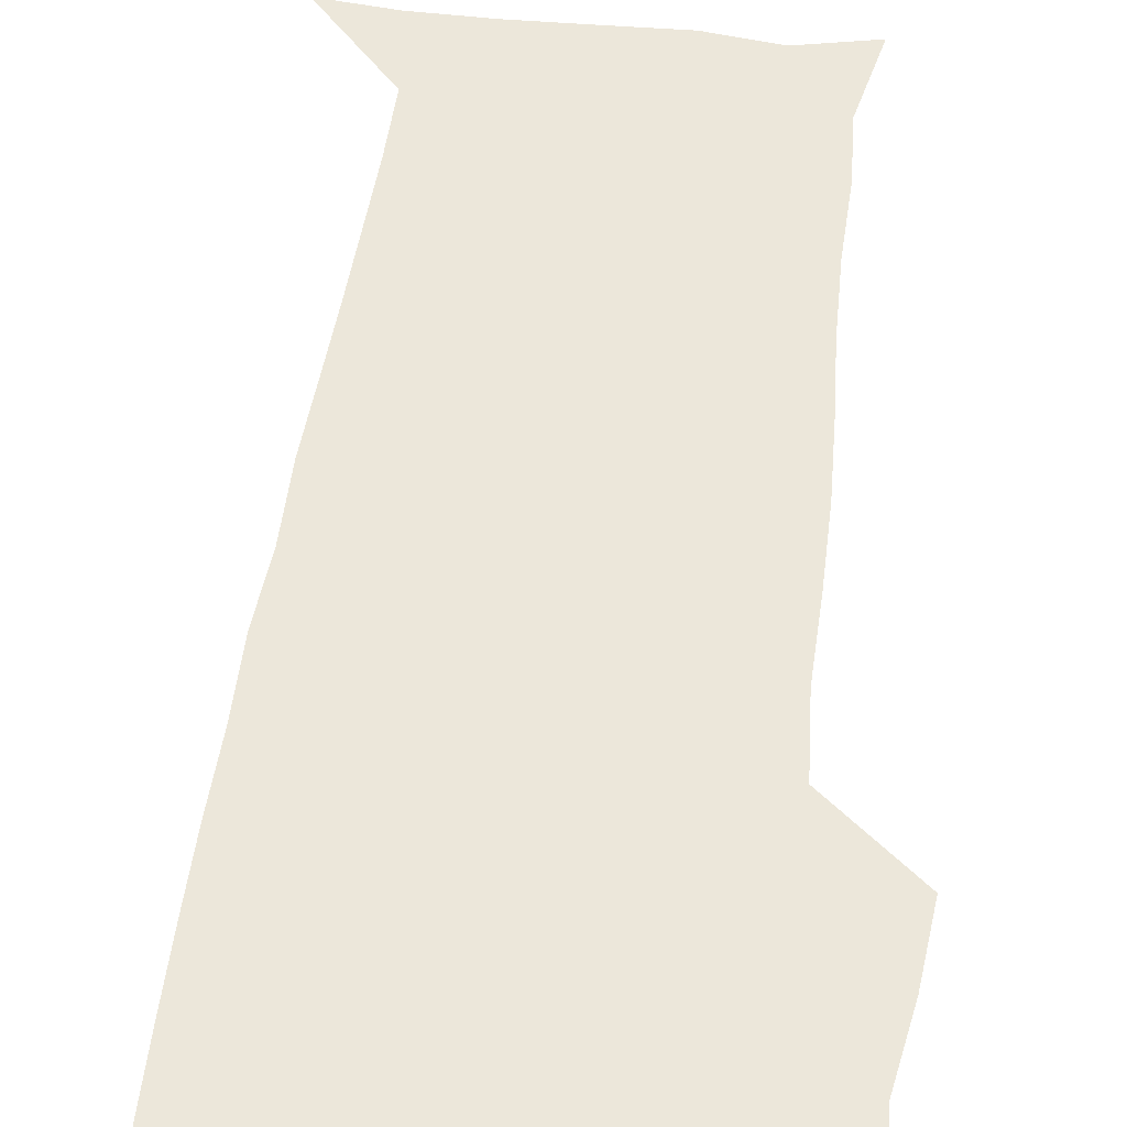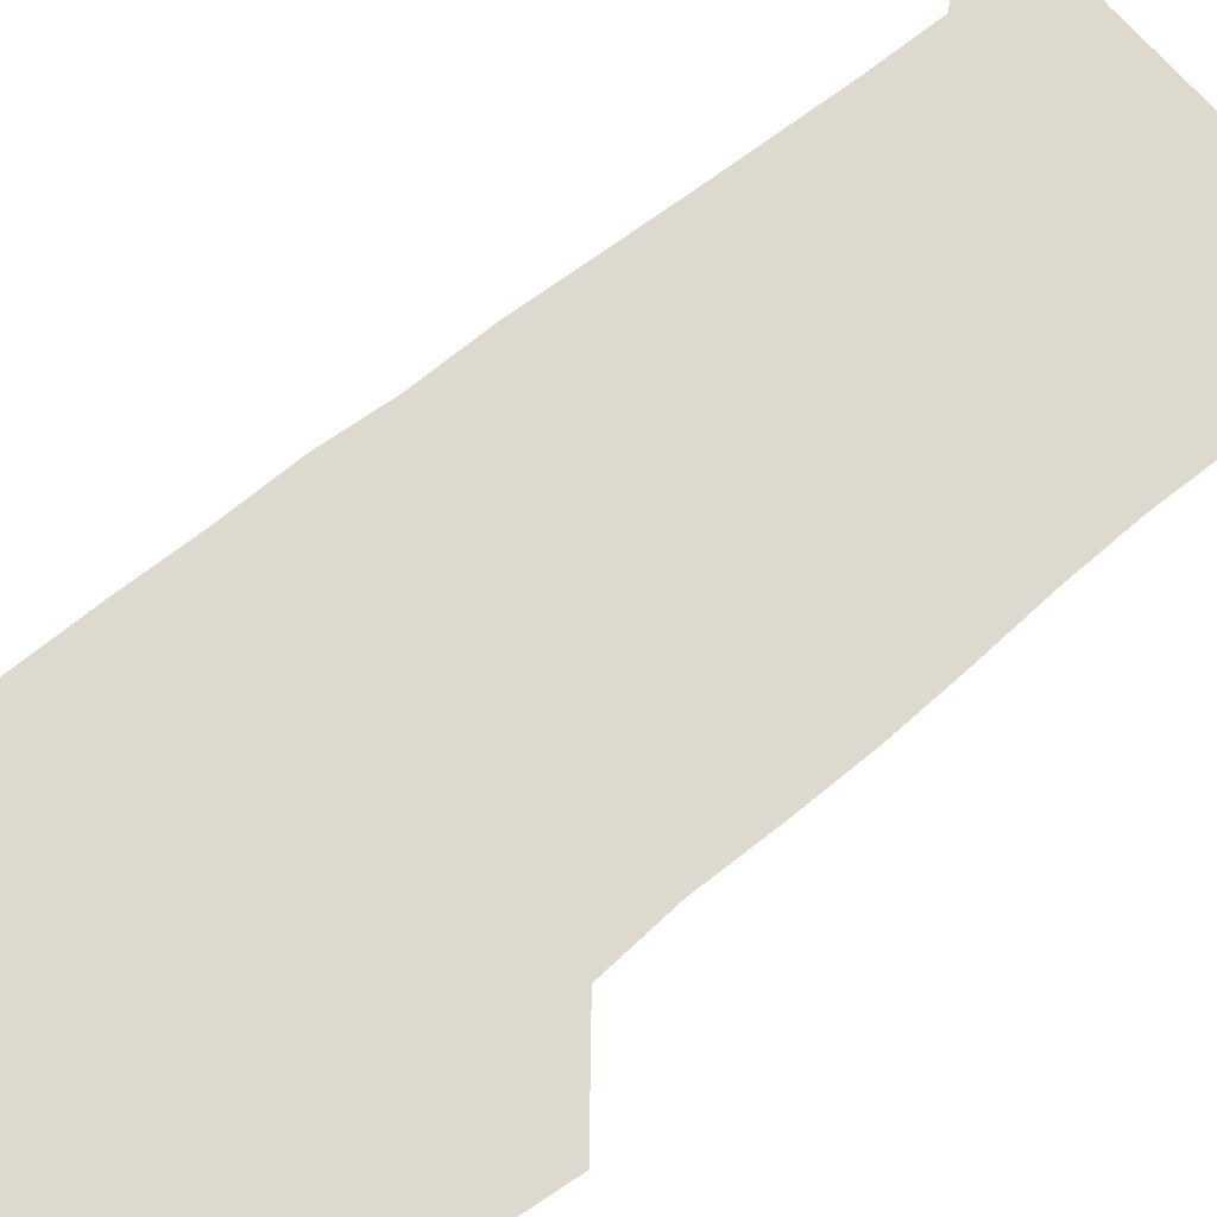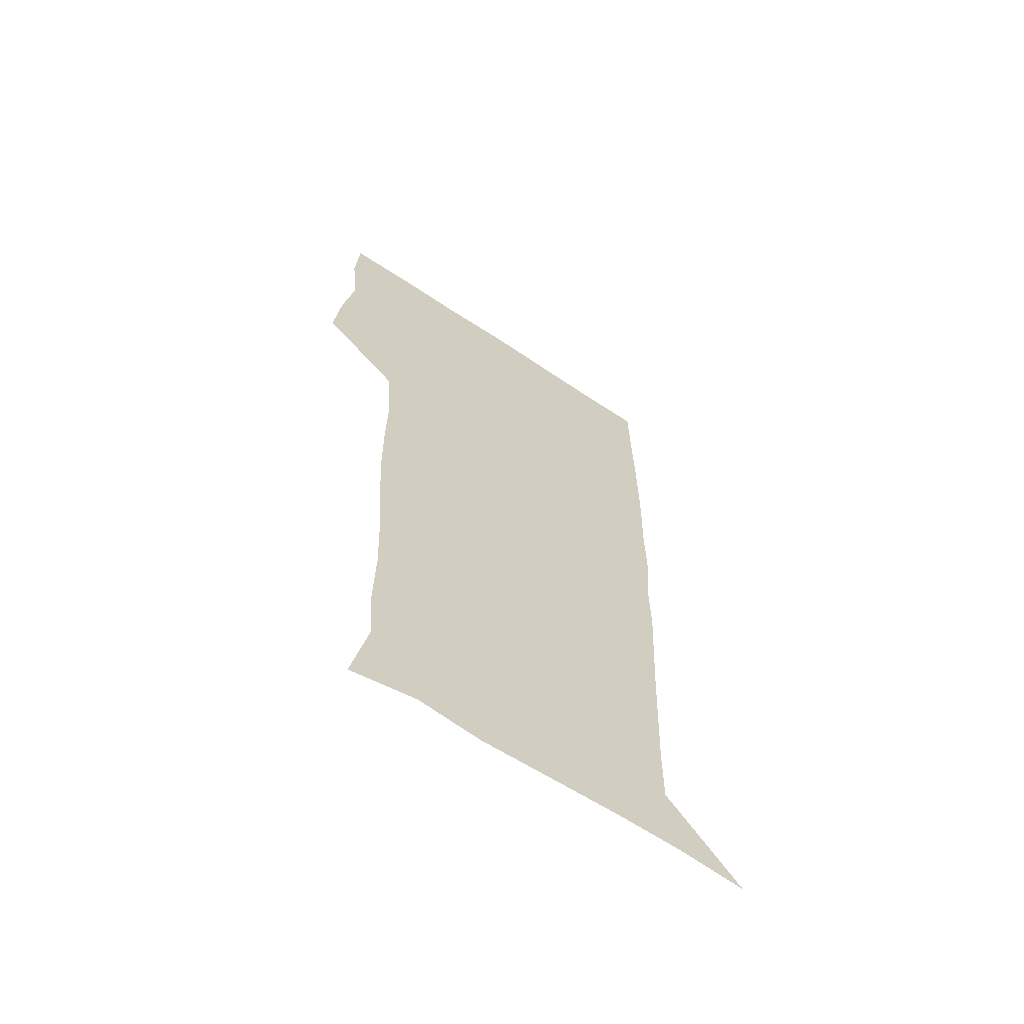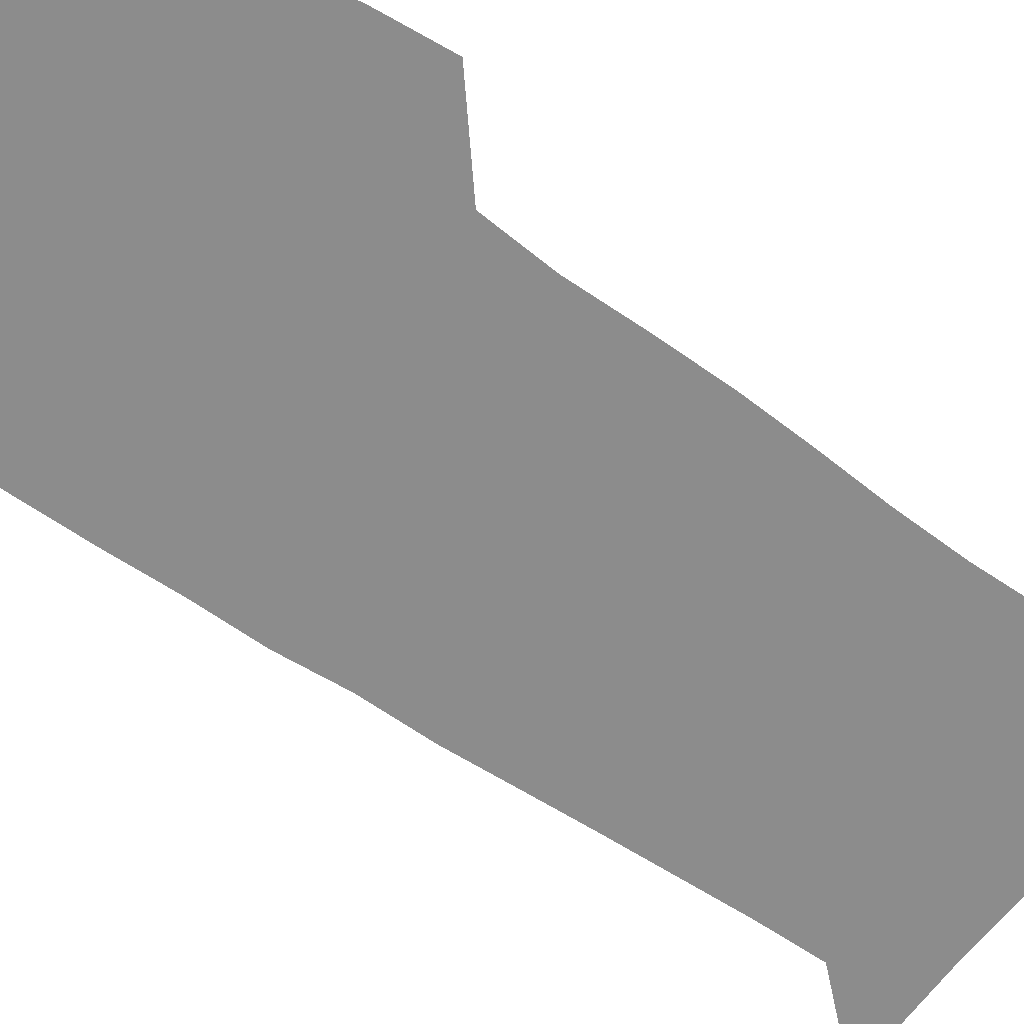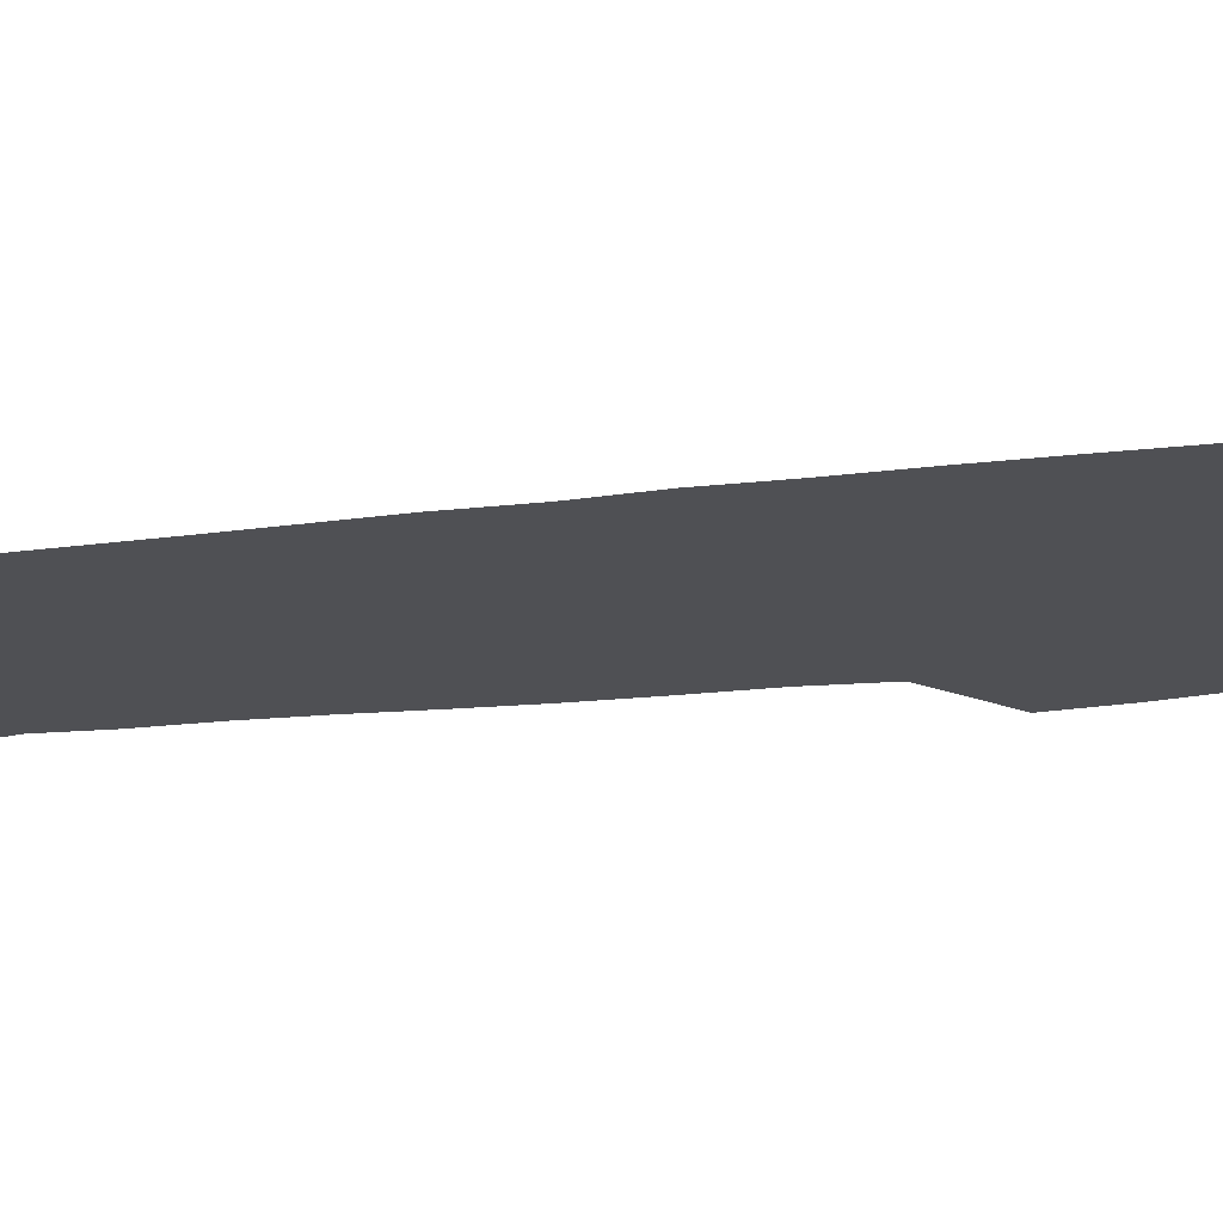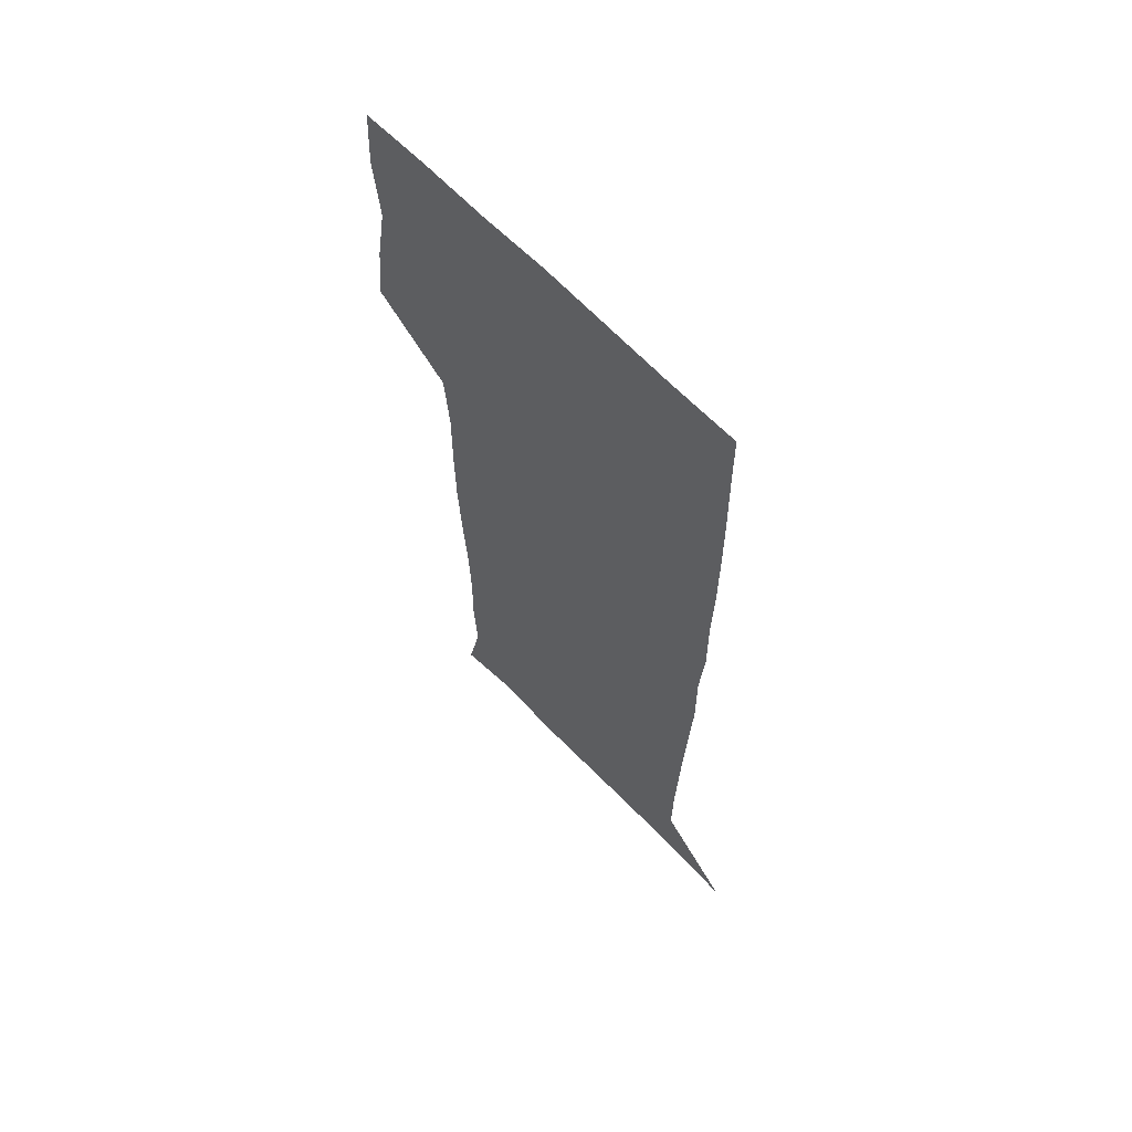
<metadata>
{"format":"obj","ext":"obj","renderer":"f3d","projection":"perspective","resolution":1024,"background":"white","views":[{"elev":52.0,"azim":-172.5,"up":"+Z"},{"elev":71.4,"azim":-128.8,"up":"+Z"},{"elev":-64.5,"azim":-34.0,"up":"+Y"},{"elev":-64.2,"azim":-125.1,"up":"+Z"},{"elev":-19.1,"azim":102.9,"up":"+Z"},{"elev":64.5,"azim":46.3,"up":"+Y"}]}
</metadata>
<code>
v 473.5 448.3 0
v 476.3 478.5 0
v 481.3 509.9 0
v 478.4 540.7 0
v 480 569.8 0
v 509.2 139.7 0
v 516.4 175 0
v 514.8 202.2 0
v 515.3 233.6 0
v 514.2 264.4 0
v 512.2 294.4 0
v 510.7 324.7 0
v 510.4 356.1 0
v 510.8 388.6 0
v 508.5 419.4 0
v 512.5 451 0
v 510.7 480.3 0
v 513.2 510 0
v 513.2 539.2 0
v 509.7 571.1 0
v 539 146.5 0
v 544.3 181.3 0
v 546.5 213.7 0
v 546.1 243.1 0
v 544.8 271.9 0
v 544.1 301.9 0
v 543.4 331.7 0
v 542.6 361.6 0
v 542.2 392 0
v 543.3 422.7 0
v 544.1 452.3 0
v 543.8 481.2 0
v 543.9 509.9 0
v 544.3 537.9 0
v 540.4 570.7 0
v 567.1 143.4 0
v 571.8 183.7 0
v 574.3 219.4 0
v 573.6 246.5 0
v 573.3 275.7 0
v 573 305.1 0
v 572.7 334.7 0
v 572.6 364.6 0
v 572.8 394.3 0
v 572.9 423.6 0
v 573.4 453 0
v 572.9 481.5 0
v 573 510.1 0
v 572.6 538.7 0
v 570.1 572.1 0
v 597.9 145 0
v 599.7 187.3 0
v 600.4 217.3 0
v 600.5 245.7 0
v 600.6 276.8 0
v 600.7 305.2 0
v 600.9 336.8 0
v 601 365.5 0
v 601.3 394.2 0
v 601.5 423.3 0
v 601.5 453 0
v 601.6 481.6 0
v 601.6 510.3 0
v 601.4 538.5 0
v 600.3 571.2 0
v 628.9 146.4 0
v 627.3 183.5 0
v 626.9 215.9 0
v 627.4 245.2 0
v 627.8 274.9 0
v 628.7 303.9 0
v 628.7 334.8 0
v 629.1 364.4 0
v 629.9 393.2 0
v 630.6 422.6 0
v 630.4 452.4 0
v 630.6 481.5 0
v 630.8 510.7 0
v 630.5 539.9 0
v 630.7 570.3 0
v 658.7 146.5 0
v 654.5 181 0
v 654.7 210.1 0
v 655.8 239.3 0
v 656.8 269.2 0
v 658.2 298.9 0
v 659.6 328.8 0
v 659.4 360.3 0
v 661.5 389.7 0
v 661.2 420.6 0
v 662 450.7 0
v 662 480.9 0
v 661.8 511 0
v 661.2 541 0
v 660.9 570.7 0
v 688.3 144.1 0
v 691 571 0
v 691 601 0
f 15 16 1
f 1 16 2
f 16 17 2
f 2 17 3
f 17 18 3
f 3 18 4
f 18 19 4
f 4 19 5
f 19 20 5
f 6 21 7
f 21 22 7
f 7 22 8
f 22 23 8
f 8 23 9
f 23 24 9
f 9 24 10
f 24 25 10
f 10 25 11
f 25 26 11
f 11 26 12
f 26 27 12
f 12 27 13
f 27 28 13
f 13 28 14
f 28 29 14
f 14 29 15
f 29 30 15
f 15 30 16
f 30 31 16
f 16 31 17
f 31 32 17
f 17 32 18
f 32 33 18
f 18 33 19
f 33 34 19
f 19 34 20
f 34 35 20
f 21 36 22
f 36 37 22
f 22 37 23
f 37 38 23
f 23 38 24
f 38 39 24
f 24 39 25
f 39 40 25
f 25 40 26
f 40 41 26
f 26 41 27
f 41 42 27
f 27 42 28
f 42 43 28
f 28 43 29
f 43 44 29
f 29 44 30
f 44 45 30
f 30 45 31
f 45 46 31
f 31 46 32
f 46 47 32
f 32 47 33
f 47 48 33
f 33 48 34
f 48 49 34
f 34 49 35
f 49 50 35
f 36 51 37
f 51 52 37
f 37 52 38
f 52 53 38
f 38 53 39
f 53 54 39
f 39 54 40
f 54 55 40
f 40 55 41
f 55 56 41
f 41 56 42
f 56 57 42
f 42 57 43
f 57 58 43
f 43 58 44
f 58 59 44
f 44 59 45
f 59 60 45
f 45 60 46
f 60 61 46
f 46 61 47
f 61 62 47
f 47 62 48
f 62 63 48
f 48 63 49
f 63 64 49
f 49 64 50
f 64 65 50
f 51 66 52
f 66 67 52
f 52 67 53
f 67 68 53
f 53 68 54
f 68 69 54
f 54 69 55
f 69 70 55
f 55 70 56
f 70 71 56
f 56 71 57
f 71 72 57
f 57 72 58
f 72 73 58
f 58 73 59
f 73 74 59
f 59 74 60
f 74 75 60
f 60 75 61
f 75 76 61
f 61 76 62
f 76 77 62
f 62 77 63
f 77 78 63
f 63 78 64
f 78 79 64
f 64 79 65
f 79 80 65
f 66 81 67
f 81 82 67
f 67 82 68
f 82 83 68
f 68 83 69
f 83 84 69
f 69 84 70
f 84 85 70
f 70 85 71
f 85 86 71
f 71 86 72
f 86 87 72
f 72 87 73
f 87 88 73
f 73 88 74
f 88 89 74
f 74 89 75
f 89 90 75
f 75 90 76
f 90 91 76
f 76 91 77
f 91 92 77
f 77 92 78
f 92 93 78
f 78 93 79
f 93 94 79
f 79 94 80
f 94 95 80
f 81 96 82

</code>
